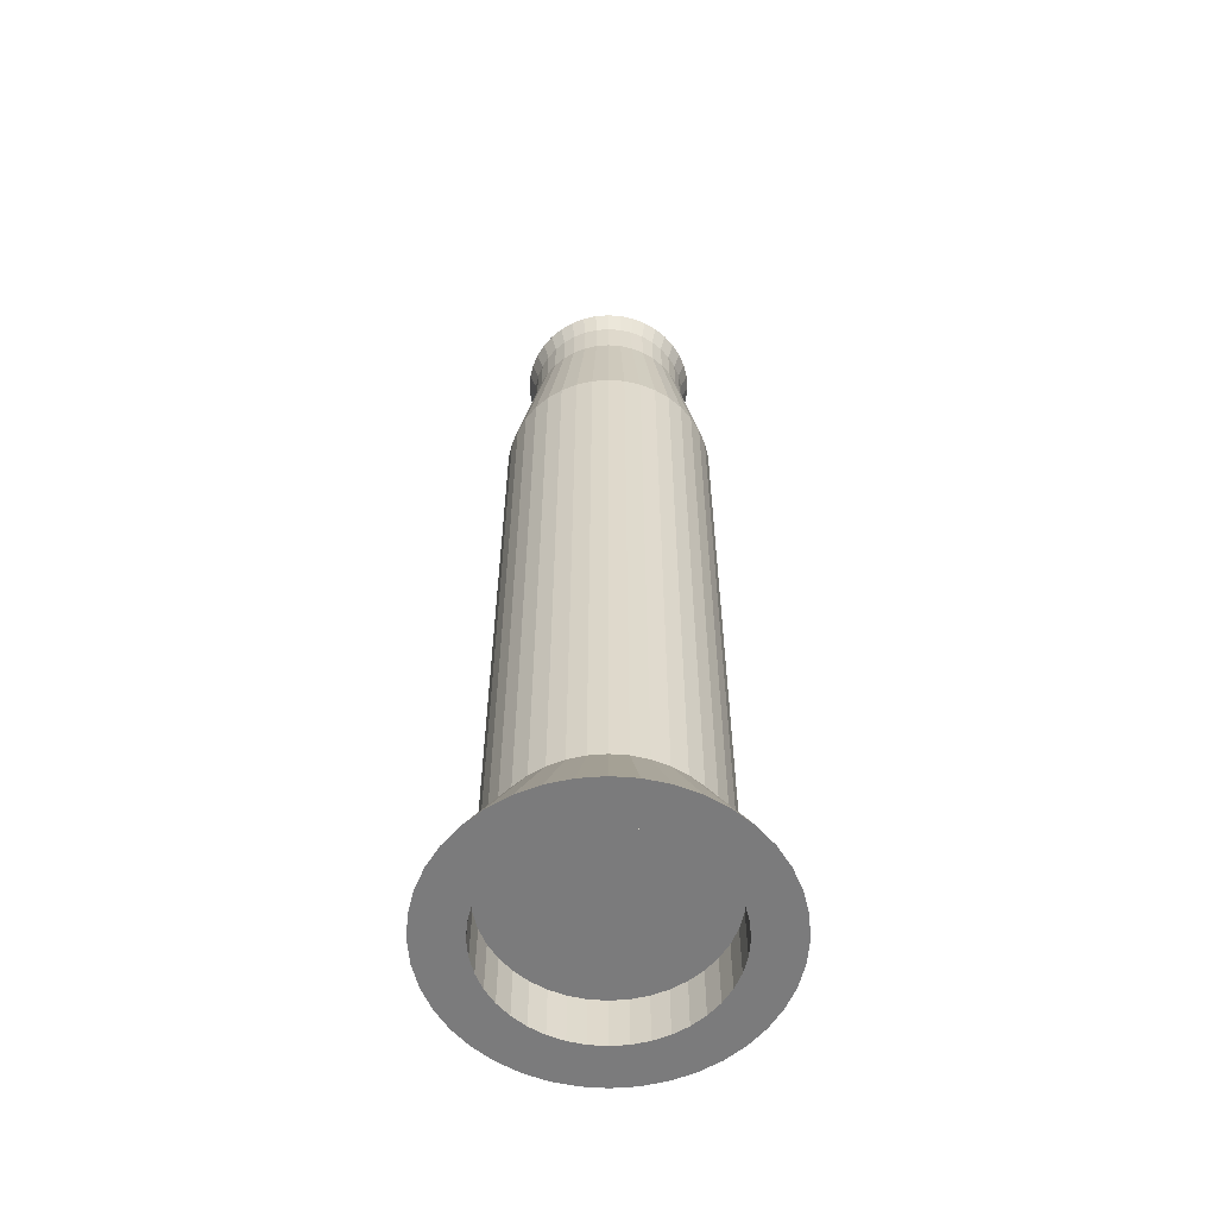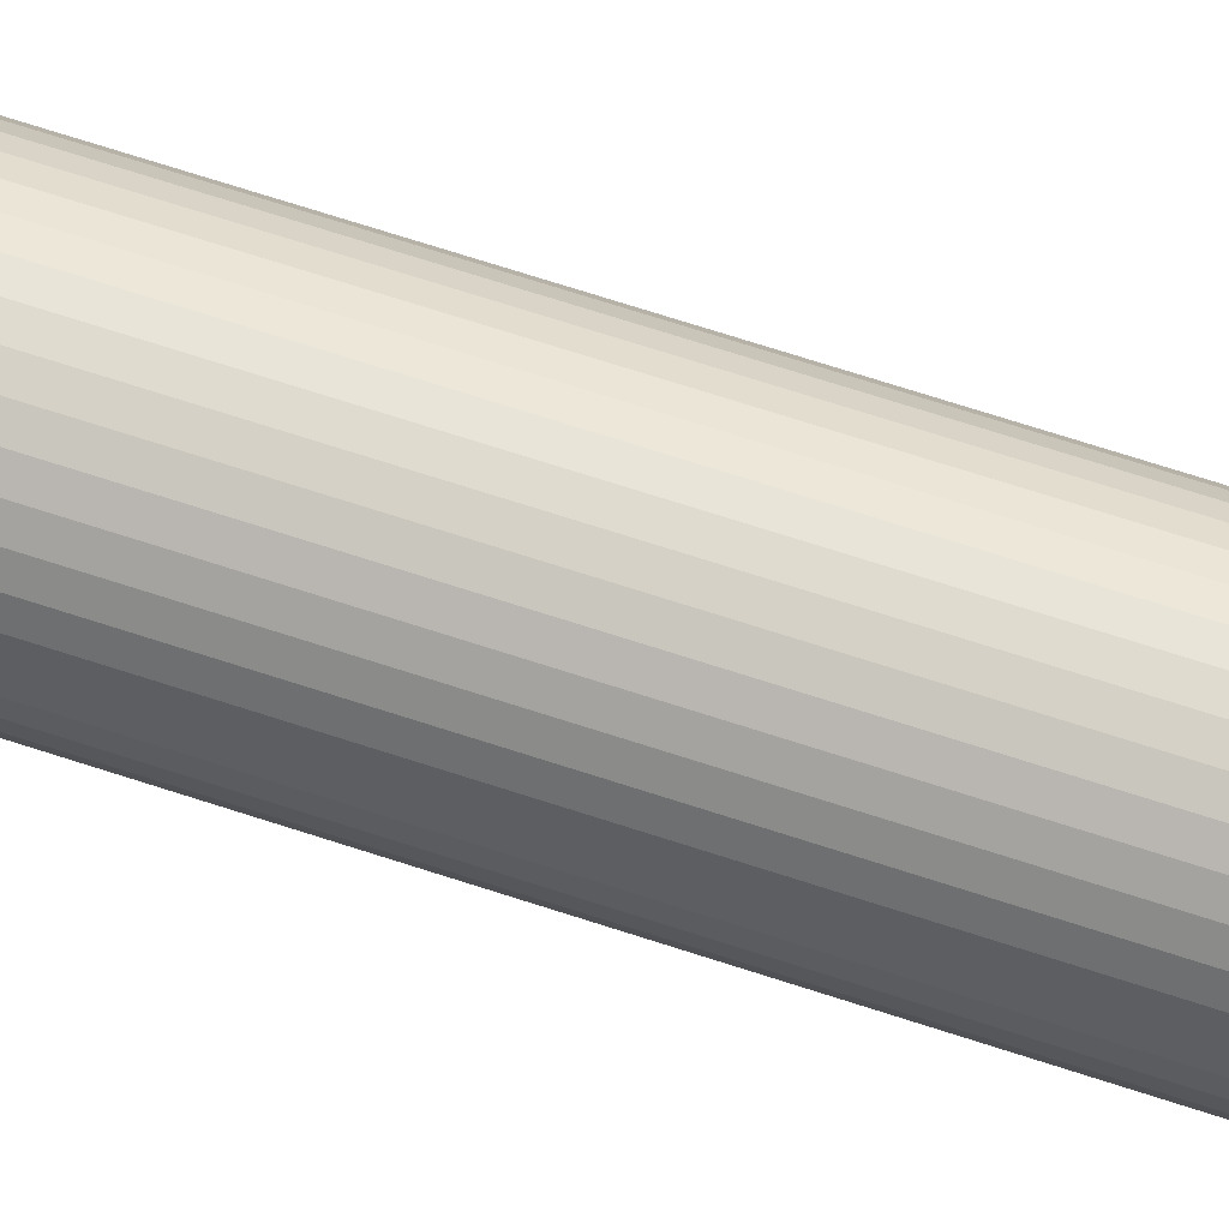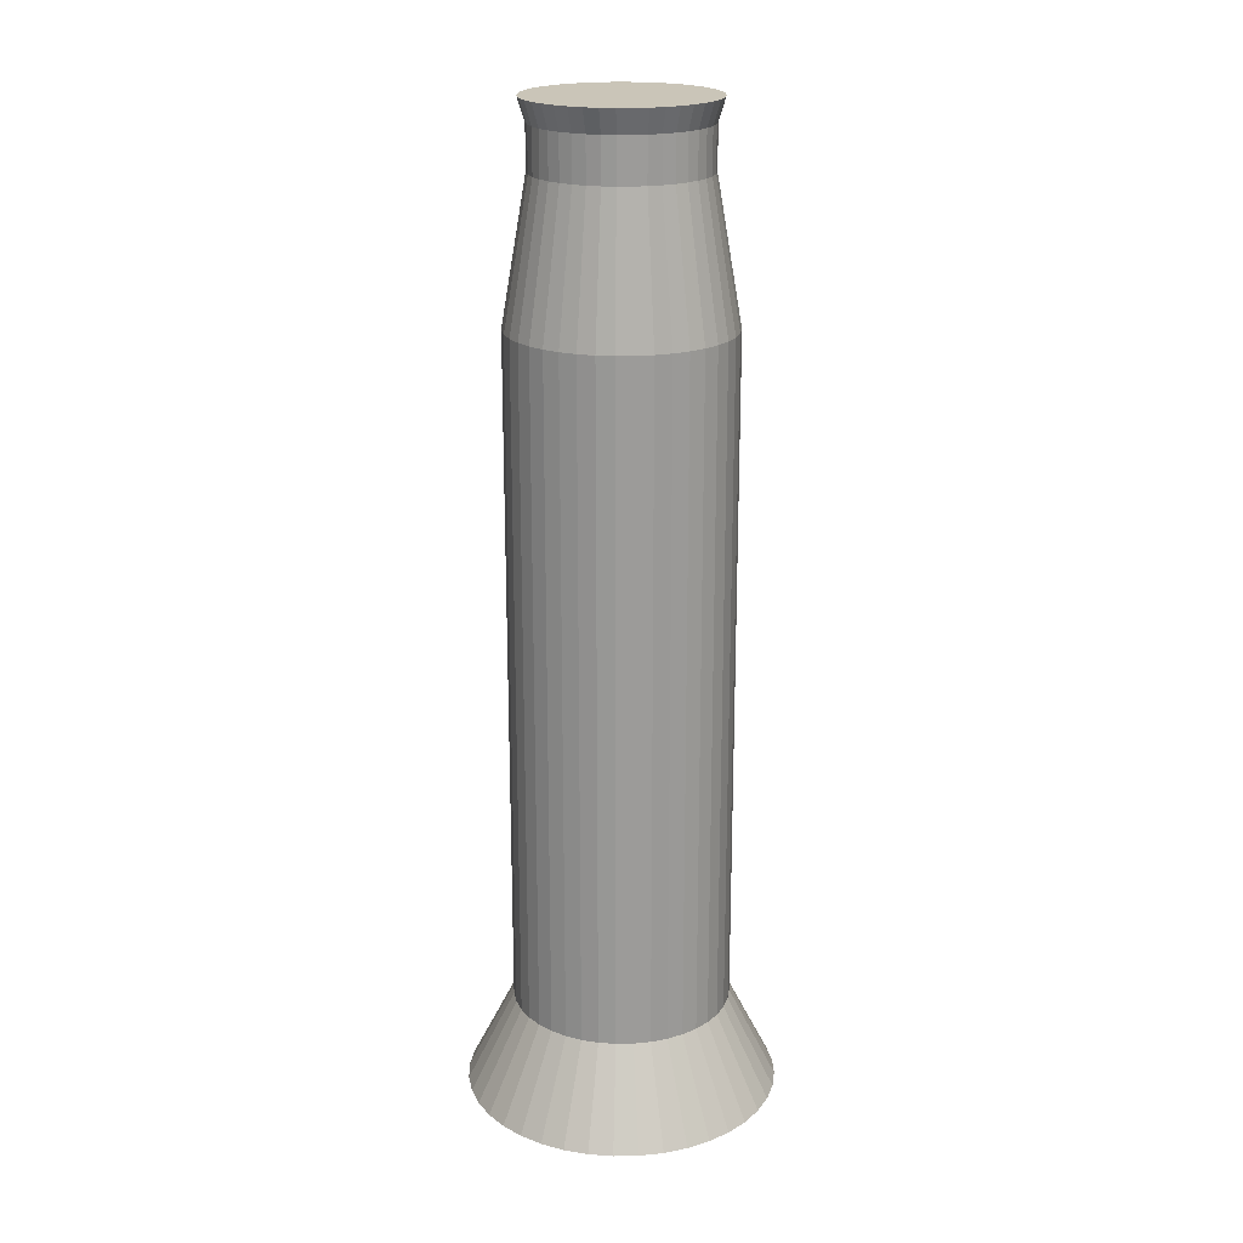
<metadata>
{"format":"obj","ext":"obj","renderer":"f3d","projection":"perspective","resolution":1024,"background":"white","views":[{"elev":-58.4,"azim":-143.9,"up":"+Z"},{"elev":74.9,"azim":-72.4,"up":"+Y"},{"elev":20.5,"azim":38.9,"up":"+Z"}]}
</metadata>
<code>
o Cylinder
v 1e-06 1.192 -4.777
v 1e-06 1.192 3.431
v 0.2059 1.176 -4.777
v 0.2059 1.176 3.431
v 0.4067 1.128 -4.777
v 0.4067 1.128 3.431
v 0.5976 1.049 -4.777
v 0.5976 1.049 3.431
v 0.7737 0.9407 -4.777
v 0.7737 0.9407 3.431
v 0.9307 0.8065 -4.777
v 0.9307 0.8065 3.431
v 1.065 0.6495 -4.777
v 1.065 0.6495 3.431
v 1.173 0.4734 -4.777
v 1.173 0.4734 3.431
v 1.252 0.2826 -4.777
v 1.252 0.2826 3.431
v 1.3 0.08172 -4.777
v 1.3 0.08172 3.431
v 1.316 -0.1242 -4.777
v 1.316 -0.1242 3.431
v 1.3 -0.3301 -4.777
v 1.3 -0.3301 3.431
v 1.252 -0.5309 -4.777
v 1.252 -0.5309 3.431
v 1.173 -0.7217 -4.777
v 1.173 -0.7217 3.431
v 1.065 -0.8978 -4.777
v 1.065 -0.8978 3.431
v 0.9307 -1.055 -4.777
v 0.9307 -1.055 3.431
v 0.7737 -1.189 -4.777
v 0.7737 -1.189 3.431
v 0.5976 -1.297 -4.777
v 0.5976 -1.297 3.431
v 0.4067 -1.376 -4.777
v 0.4067 -1.376 3.431
v 0.2059 -1.424 -4.777
v 0.2059 -1.424 3.431
v -0 -1.44 -4.777
v -0 -1.44 3.431
v -0.2059 -1.424 -4.777
v -0.2059 -1.424 3.431
v -0.4067 -1.376 -4.777
v -0.4067 -1.376 3.431
v -0.5976 -1.297 -4.777
v -0.5976 -1.297 3.431
v -0.7737 -1.189 -4.777
v -0.7737 -1.189 3.431
v -0.9307 -1.055 -4.777
v -0.9307 -1.055 3.431
v -1.065 -0.8978 -4.777
v -1.065 -0.8978 3.431
v -1.173 -0.7217 -4.777
v -1.173 -0.7217 3.431
v -1.252 -0.5309 -4.777
v -1.252 -0.5309 3.431
v -1.3 -0.3301 -4.777
v -1.3 -0.3301 3.431
v -1.316 -0.1242 -4.777
v -1.316 -0.1242 3.431
v -1.3 0.08172 -4.777
v -1.3 0.08172 3.431
v -1.252 0.2826 -4.777
v -1.252 0.2826 3.431
v -1.173 0.4734 -4.777
v -1.173 0.4734 3.431
v -1.065 0.6495 -4.777
v -1.065 0.6495 3.431
v -0.9307 0.8065 -4.777
v -0.9307 0.8065 3.431
v -0.7737 0.9407 -4.777
v -0.7737 0.9407 3.431
v -0.5976 1.049 -4.777
v -0.5976 1.049 3.431
v -0.4067 1.128 -4.777
v -0.4067 1.128 3.431
v -0.2059 1.176 -4.777
v -0.2059 1.176 3.431
v -0.1602 0.8872 5.652
v 0.9739 0.1923 5.652
v 0.4649 -1.037 5.652
v -0.8285 -0.7261 5.652
v -0.7241 0.5999 5.652
v 0.6019 0.7043 5.652
v 0.9124 -0.5891 5.652
v -0.3164 -1.098 5.652
v 1e-06 0.8998 5.652
v -1.011 0.03601 5.652
v 1.011 0.03601 5.652
v 0.3164 -1.098 5.652
v -0.9124 -0.5891 5.652
v -0.6019 0.7043 5.652
v 0.7241 0.5999 5.652
v 0.8285 -0.7261 5.652
v -0.4649 -1.037 5.652
v -0.9739 0.1923 5.652
v 0.1602 0.8872 5.652
v 1.024 -0.1242 5.652
v 0.1602 -1.136 5.652
v -0.9739 -0.4406 5.652
v -0.3164 0.8497 5.652
v -0.4649 0.7882 5.652
v 0.9124 0.3407 5.652
v 0.8285 0.4777 5.652
v 0.6019 -0.9526 5.652
v 0.7241 -0.8483 5.652
v -0.7241 -0.8483 5.652
v -0.6019 -0.9526 5.652
v -0.8285 0.4777 5.652
v -0.9124 0.3407 5.652
v 0.4649 0.7882 5.652
v 0.3164 0.8497 5.652
v 0.9739 -0.4406 5.652
v 1.011 -0.2844 5.652
v -0.1602 -1.136 5.652
v -0 -1.148 5.652
v -1.024 -0.1242 5.652
v -1.011 -0.2844 5.652
v 1e-06 1.769 -5.928
v 0.2962 1.746 -5.928
v 0.5852 1.677 -5.928
v 0.8597 1.563 -5.928
v 1.113 1.408 -5.928
v 1.339 1.215 -5.928
v 1.532 0.9889 -5.928
v 1.687 0.7355 -5.928
v 1.801 0.461 -5.928
v 1.87 0.172 -5.928
v 1.894 -0.1242 -5.928
v 1.87 -0.4204 -5.928
v 1.801 -0.7093 -5.928
v 1.687 -0.9839 -5.928
v 1.532 -1.237 -5.928
v 1.339 -1.463 -5.928
v 1.113 -1.656 -5.928
v 0.8597 -1.811 -5.928
v 0.5852 -1.925 -5.928
v 0.2962 -1.994 -5.928
v -0 -2.018 -5.928
v -0.2962 -1.994 -5.928
v -0.5852 -1.925 -5.928
v -0.8597 -1.811 -5.928
v -1.113 -1.656 -5.928
v -1.339 -1.463 -5.928
v -1.532 -1.237 -5.928
v -1.687 -0.9839 -5.928
v -1.801 -0.7093 -5.928
v -1.87 -0.4204 -5.928
v -1.894 -0.1242 -5.928
v -1.87 0.172 -5.928
v -1.801 0.461 -5.928
v -1.687 0.7355 -5.928
v -1.532 0.9889 -5.928
v -1.339 1.215 -5.928
v -1.113 1.408 -5.928
v -0.8597 1.563 -5.928
v -0.5852 1.677 -5.928
v -0.2962 1.746 -5.928
v -0.3164 0.8497 5.131
v -0.1602 0.8872 5.131
v 0.9124 0.3407 5.131
v 0.9739 0.1923 5.131
v 0.6019 -0.9526 5.131
v 0.4649 -1.037 5.131
v -0.7241 -0.8483 5.131
v -0.8285 -0.7261 5.131
v -0.8285 0.4777 5.131
v -0.7241 0.5999 5.131
v 0.4649 0.7882 5.131
v 0.6019 0.7043 5.131
v 0.9739 -0.4406 5.131
v 0.9124 -0.5891 5.131
v -0.1602 -1.136 5.131
v -0.3164 -1.098 5.131
v -1.024 -0.1242 5.131
v -1.011 0.03601 5.131
v 1e-06 0.8998 5.131
v 1.011 0.03601 5.131
v 0.3164 -1.098 5.131
v -0.9124 -0.5891 5.131
v -0.6019 0.7043 5.131
v 0.7241 0.5999 5.131
v 0.8285 -0.7261 5.131
v -0.4649 -1.037 5.131
v 0.1602 0.8872 5.131
v -0.9739 0.1923 5.131
v 1.024 -0.1242 5.131
v 0.1602 -1.136 5.131
v -0.9739 -0.4406 5.131
v -0.4649 0.7882 5.131
v 0.8285 0.4777 5.131
v 0.7241 -0.8483 5.131
v -0.6019 -0.9526 5.131
v -0.9124 0.3407 5.131
v 0.3164 0.8497 5.131
v 1.011 -0.2844 5.131
v -0 -1.148 5.131
v -1.011 -0.2844 5.131
v -0.3428 0.9309 5.931
v -0.1735 0.9715 5.931
v 0.9884 0.3794 5.931
v 1.055 0.2186 5.931
v 0.6521 -1.022 5.931
v 0.5036 -1.113 5.931
v -0.7844 -0.9086 5.931
v -0.8975 -0.7762 5.931
v -0.8975 0.5279 5.931
v -0.7844 0.6602 5.931
v 0.5036 0.8642 5.931
v 0.6521 0.7733 5.931
v 1.055 -0.467 5.931
v 0.9884 -0.6278 5.931
v -0.1735 -1.22 5.931
v -0.3428 -1.179 5.931
v -1.109 -0.1242 5.931
v -1.096 0.04936 5.931
v 0 0.9852 5.931
v 1.096 0.04936 5.931
v 0.3428 -1.179 5.931
v -0.9884 -0.6278 5.931
v -0.6521 0.7733 5.931
v 0.7844 0.6602 5.931
v 0.8975 -0.7762 5.931
v -0.5036 -1.113 5.931
v 0.1735 0.9715 5.931
v -1.055 0.2186 5.931
v 1.109 -0.1242 5.931
v 0.1735 -1.22 5.931
v -1.055 -0.467 5.931
v -0.5036 0.8642 5.931
v 0.8975 0.5279 5.931
v 0.7844 -0.9086 5.931
v -0.6521 -1.022 5.931
v -0.9884 0.3794 5.931
v 0.3428 0.9309 5.931
v 1.096 -0.2977 5.931
v -1e-06 -1.234 5.931
v -1.096 -0.2977 5.931
v 1e-06 1.192 -4.576
v 0.2059 1.176 -4.576
v 0.4067 1.128 -4.576
v 0.5976 1.049 -4.576
v 0.7737 0.9407 -4.576
v 0.9307 0.8065 -4.576
v 1.065 0.6495 -4.576
v 1.173 0.4734 -4.576
v 1.252 0.2826 -4.576
v 1.3 0.08172 -4.576
v 1.316 -0.1242 -4.576
v 1.3 -0.3301 -4.576
v 1.252 -0.5309 -4.576
v 1.173 -0.7217 -4.576
v 1.065 -0.8978 -4.576
v 0.9307 -1.055 -4.576
v 0.7737 -1.189 -4.576
v 0.5976 -1.297 -4.576
v 0.4067 -1.376 -4.576
v 0.2059 -1.424 -4.576
v -0 -1.44 -4.576
v -0.2059 -1.424 -4.576
v -0.4067 -1.376 -4.576
v -0.5976 -1.297 -4.576
v -0.7737 -1.189 -4.576
v -0.9307 -1.055 -4.576
v -1.065 -0.8978 -4.576
v -1.173 -0.7217 -4.576
v -1.252 -0.5309 -4.576
v -1.3 -0.3301 -4.576
v -1.316 -0.1242 -4.576
v -1.3 0.08172 -4.576
v -1.252 0.2826 -4.576
v -1.173 0.4734 -4.576
v -1.065 0.6495 -4.576
v -0.9307 0.8065 -4.576
v -0.7737 0.9407 -4.576
v -0.5976 1.049 -4.576
v -0.4067 1.128 -4.576
v -0.2059 1.176 -4.576
v 1e-06 1.192 -4.199
v 0.2059 1.176 -4.199
v 0.4067 1.128 -4.199
v 0.5976 1.049 -4.199
v 0.7737 0.9407 -4.199
v 0.9307 0.8065 -4.199
v 1.065 0.6495 -4.199
v 1.173 0.4734 -4.199
v 1.252 0.2826 -4.199
v 1.3 0.08172 -4.199
v 1.316 -0.1242 -4.199
v 1.3 -0.3301 -4.199
v 1.252 -0.5309 -4.199
v 1.173 -0.7217 -4.199
v 1.065 -0.8978 -4.199
v 0.9307 -1.055 -4.199
v 0.7737 -1.189 -4.199
v 0.5976 -1.297 -4.199
v 0.4067 -1.376 -4.199
v 0.2059 -1.424 -4.199
v -0 -1.44 -4.199
v -0.2059 -1.424 -4.199
v -0.4067 -1.376 -4.199
v -0.5976 -1.297 -4.199
v -0.7737 -1.189 -4.199
v -0.9307 -1.055 -4.199
v -1.065 -0.8978 -4.199
v -1.173 -0.7217 -4.199
v -1.252 -0.5309 -4.199
v -1.3 -0.3301 -4.199
v -1.316 -0.1242 -4.199
v -1.3 0.08172 -4.199
v -1.252 0.2826 -4.199
v -1.173 0.4734 -4.199
v -1.065 0.6495 -4.199
v -0.9307 0.8065 -4.199
v -0.7737 0.9407 -4.199
v -0.5976 1.049 -4.199
v -0.4067 1.128 -4.199
v -0.2059 1.176 -4.199
v -0.1029 1.184 -4.576
v 0.103 1.184 -4.576
v 0.103 1.184 -4.199
v -0.1029 1.184 -4.199
v 1e-06 1.212 -5.928
v 0.209 1.195 -5.928
v 0.4129 1.146 -5.928
v 0.6066 1.066 -5.928
v 0.7853 0.9567 -5.928
v 0.9447 0.8205 -5.928
v 1.081 0.6611 -5.928
v 1.19 0.4824 -5.928
v 1.271 0.2887 -5.928
v 1.32 0.08482 -5.928
v 1.336 -0.1242 -5.928
v 1.32 -0.3332 -5.928
v 1.271 -0.537 -5.928
v 1.19 -0.7307 -5.928
v 1.081 -0.9095 -5.928
v 0.9447 -1.069 -5.928
v 0.7853 -1.205 -5.928
v 0.6066 -1.315 -5.928
v 0.4129 -1.395 -5.928
v 0.209 -1.444 -5.928
v 0 -1.46 -5.928
v -0.209 -1.444 -5.928
v -0.4129 -1.395 -5.928
v -0.6066 -1.315 -5.928
v -0.7853 -1.205 -5.928
v -0.9447 -1.069 -5.928
v -1.081 -0.9095 -5.928
v -1.19 -0.7307 -5.928
v -1.271 -0.537 -5.928
v -1.32 -0.3332 -5.928
v -1.336 -0.1242 -5.928
v -1.32 0.08482 -5.928
v -1.271 0.2887 -5.928
v -1.19 0.4824 -5.928
v -1.081 0.6611 -5.928
v -0.9447 0.8206 -5.928
v -0.7853 0.9567 -5.928
v -0.6066 1.066 -5.928
v -0.4129 1.146 -5.928
v -0.209 1.195 -5.928
v 1e-06 1.212 -5.279
v 0.209 1.195 -5.279
v 0.4129 1.146 -5.279
v 0.6066 1.066 -5.279
v 0.7853 0.9567 -5.279
v 0.9447 0.8205 -5.279
v 1.081 0.6611 -5.279
v 1.19 0.4824 -5.279
v 1.271 0.2887 -5.279
v 1.32 0.08482 -5.279
v 1.336 -0.1242 -5.279
v 1.32 -0.3332 -5.279
v 1.271 -0.537 -5.279
v 1.19 -0.7307 -5.279
v 1.081 -0.9095 -5.279
v 0.9447 -1.069 -5.279
v 0.7853 -1.205 -5.279
v 0.6066 -1.315 -5.279
v 0.4129 -1.395 -5.279
v 0.209 -1.444 -5.279
v -0 -1.46 -5.279
v -0.209 -1.444 -5.279
v -0.4129 -1.395 -5.279
v -0.6066 -1.315 -5.279
v -0.7853 -1.205 -5.279
v -0.9447 -1.069 -5.279
v -1.081 -0.9095 -5.279
v -1.19 -0.7307 -5.279
v -1.271 -0.537 -5.279
v -1.32 -0.3332 -5.279
v -1.336 -0.1242 -5.279
v -1.32 0.08482 -5.279
v -1.271 0.2887 -5.279
v -1.19 0.4824 -5.279
v -1.081 0.6611 -5.279
v -0.9447 0.8206 -5.279
v -0.7853 0.9567 -5.279
v -0.6066 1.066 -5.279
v -0.4129 1.146 -5.279
v -0.209 1.195 -5.279
f 282 4 6 283
f 283 6 8 284
f 284 8 10 285
f 285 10 12 286
f 286 12 14 287
f 287 14 16 288
f 288 16 18 289
f 289 18 20 290
f 290 20 22 291
f 291 22 24 292
f 292 24 26 293
f 293 26 28 294
f 294 28 30 295
f 295 30 32 296
f 296 32 34 297
f 297 34 36 298
f 298 36 38 299
f 299 38 40 300
f 300 40 42 301
f 301 42 44 302
f 302 44 46 303
f 303 46 48 304
f 304 48 50 305
f 305 50 52 306
f 306 52 54 307
f 307 54 56 308
f 308 56 58 309
f 309 58 60 310
f 310 60 62 311
f 311 62 64 312
f 312 64 66 313
f 313 66 68 314
f 314 68 70 315
f 315 70 72 316
f 316 72 74 317
f 317 74 76 318
f 318 76 78 319
f 199 190 101 118
f 319 78 80 320
f 9 11 126 125
f 166 165 107 83
f 186 176 88 97
f 168 167 109 84
f 200 191 102 120
f 187 179 89 99
f 170 169 111 85
f 161 192 104 103
f 188 178 90 98
f 172 171 113 86
f 163 193 106 105
f 189 180 91 100
f 174 173 115 87
f 165 194 108 107
f 190 181 92 101
f 176 175 117 88
f 167 195 110 109
f 191 182 93 102
f 178 177 119 90
f 169 196 112 111
f 192 183 94 104
f 179 162 81 89
f 171 197 114 113
f 193 184 95 106
f 180 164 82 91
f 173 198 116 115
f 194 185 96 108
f 181 166 83 92
f 175 199 118 117
f 195 186 97 110
f 182 168 84 93
f 177 200 120 119
f 196 188 98 112
f 183 170 85 94
f 162 161 103 81
f 197 187 99 114
f 184 172 86 95
f 164 163 105 82
f 198 189 100 116
f 103 104 232 201
f 185 174 87 96
f 27 29 135 134
f 45 47 144 143
f 1 3 122 121
f 63 65 153 152
f 19 21 131 130
f 37 39 140 139
f 55 57 149 148
f 73 75 158 157
f 11 13 127 126
f 29 31 136 135
f 47 49 145 144
f 65 67 154 153
f 3 5 123 122
f 21 23 132 131
f 39 41 141 140
f 57 59 150 149
f 75 77 159 158
f 13 15 128 127
f 31 33 137 136
f 49 51 146 145
f 67 69 155 154
f 5 7 124 123
f 23 25 133 132
f 41 43 142 141
f 59 61 151 150
f 77 79 160 159
f 15 17 129 128
f 33 35 138 137
f 51 53 147 146
f 69 71 156 155
f 7 9 125 124
f 25 27 134 133
f 43 45 143 142
f 61 63 152 151
f 79 1 121 160
f 17 19 130 129
f 35 37 139 138
f 53 55 148 147
f 71 73 157 156
f 62 60 200 177
f 44 42 199 175
f 26 24 198 173
f 8 6 197 171
f 70 68 196 169
f 52 50 195 167
f 34 32 194 165
f 16 14 193 163
f 78 76 192 161
f 60 58 191 200
f 42 40 190 199
f 24 22 189 198
f 6 4 187 197
f 68 66 188 196
f 50 48 186 195
f 32 30 185 194
f 14 12 184 193
f 76 74 183 192
f 58 56 182 191
f 40 38 181 190
f 22 20 180 189
f 66 64 178 188
f 4 2 179 187
f 48 46 176 186
f 30 28 174 185
f 12 10 172 184
f 74 72 170 183
f 56 54 168 182
f 38 36 166 181
f 20 18 164 180
f 2 80 162 179
f 64 62 177 178
f 46 44 175 176
f 28 26 173 174
f 10 8 171 172
f 72 70 169 170
f 54 52 167 168
f 36 34 165 166
f 18 16 163 164
f 80 78 161 162
f 240 231 222 208 207 235 226 216 215 239 230 221 206 205 234 225 214 213 238 229 220 204 203 233 224 212 211 237 227 219 202 201 232 223 210 209 236 228 218 217
f 98 90 218 228
f 83 107 205 206
f 92 83 206 221
f 105 106 233 203
f 100 91 220 229
f 107 108 234 205
f 101 92 221 230
f 84 109 207 208
f 93 84 208 222
f 109 110 235 207
f 102 93 222 231
f 111 112 236 209
f 104 94 223 232
f 85 111 209 210
f 94 85 210 223
f 113 114 237 211
f 106 95 224 233
f 115 116 238 213
f 108 96 225 234
f 86 113 211 212
f 95 86 212 224
f 117 118 239 215
f 110 97 226 235
f 119 120 240 217
f 112 98 228 236
f 87 115 213 214
f 96 87 214 225
f 89 81 202 219
f 116 100 229 238
f 88 117 215 216
f 97 88 216 226
f 118 101 230 239
f 82 105 203 204
f 91 82 204 220
f 120 102 231 240
f 90 119 217 218
f 99 89 219 227
f 81 103 201 202
f 114 99 227 237
f 77 279 280 79
f 75 278 279 77
f 73 277 278 75
f 71 276 277 73
f 69 275 276 71
f 67 274 275 69
f 65 273 274 67
f 63 272 273 65
f 61 271 272 63
f 59 270 271 61
f 57 269 270 59
f 55 268 269 57
f 53 267 268 55
f 51 266 267 53
f 49 265 266 51
f 47 264 265 49
f 45 263 264 47
f 43 262 263 45
f 41 261 262 43
f 39 260 261 41
f 37 259 260 39
f 35 258 259 37
f 33 257 258 35
f 31 256 257 33
f 29 255 256 31
f 27 254 255 29
f 25 253 254 27
f 23 252 253 25
f 21 251 252 23
f 19 250 251 21
f 17 249 250 19
f 15 248 249 17
f 13 247 248 15
f 11 246 247 13
f 9 245 246 11
f 7 244 245 9
f 5 243 244 7
f 3 242 243 5
f 278 318 319 279
f 277 317 318 278
f 276 316 317 277
f 275 315 316 276
f 274 314 315 275
f 273 313 314 274
f 272 312 313 273
f 271 311 312 272
f 270 310 311 271
f 269 309 310 270
f 268 308 309 269
f 267 307 308 268
f 266 306 307 267
f 265 305 306 266
f 264 304 305 265
f 263 303 304 264
f 262 302 303 263
f 261 301 302 262
f 260 300 301 261
f 259 299 300 260
f 258 298 299 259
f 257 297 298 258
f 256 296 297 257
f 255 295 296 256
f 254 294 295 255
f 253 293 294 254
f 252 292 293 253
f 251 291 292 252
f 250 290 291 251
f 249 289 290 250
f 248 288 289 249
f 247 287 288 248
f 246 286 287 247
f 245 285 286 246
f 244 284 285 245
f 243 283 284 244
f 4 282 323 281 2
f 319 320 280 279
f 281 324 320 80 2
f 243 242 282 283
f 3 1 241 322 242
f 280 321 241 1 79
f 146 147 351 350
f 350 351 391 390
f 133 134 338 337
f 160 121 325 364
f 147 148 352 351
f 134 135 339 338
f 121 122 326 325
f 148 149 353 352
f 135 136 340 339
f 122 123 327 326
f 149 150 354 353
f 136 137 341 340
f 123 124 328 327
f 150 151 355 354
f 137 138 342 341
f 124 125 329 328
f 151 152 356 355
f 138 139 343 342
f 125 126 330 329
f 152 153 357 356
f 139 140 344 343
f 126 127 331 330
f 153 154 358 357
f 140 141 345 344
f 127 128 332 331
f 154 155 359 358
f 141 142 346 345
f 128 129 333 332
f 155 156 360 359
f 142 143 347 346
f 129 130 334 333
f 156 157 361 360
f 143 144 348 347
f 130 131 335 334
f 157 158 362 361
f 144 145 349 348
f 131 132 336 335
f 158 159 363 362
f 145 146 350 349
f 132 133 337 336
f 159 160 364 363
f 365 366 367 368 369 370 371 372 373 374 375 376 377 378 379 380 381 382 383 384 385 386 387 388 389 390 391 392 393 394 395 396 397 398 399 400 401 402 403 404
f 337 338 378 377
f 364 325 365 404
f 351 352 392 391
f 338 339 379 378
f 325 326 366 365
f 352 353 393 392
f 339 340 380 379
f 326 327 367 366
f 353 354 394 393
f 340 341 381 380
f 327 328 368 367
f 354 355 395 394
f 341 342 382 381
f 328 329 369 368
f 355 356 396 395
f 342 343 383 382
f 329 330 370 369
f 356 357 397 396
f 343 344 384 383
f 330 331 371 370
f 357 358 398 397
f 344 345 385 384
f 331 332 372 371
f 358 359 399 398
f 345 346 386 385
f 332 333 373 372
f 359 360 400 399
f 346 347 387 386
f 333 334 374 373
f 360 361 401 400
f 347 348 388 387
f 334 335 375 374
f 361 362 402 401
f 348 349 389 388
f 335 336 376 375
f 362 363 403 402
f 349 350 390 389
f 336 337 377 376
f 363 364 404 403
f 282 242 322 241 281 323
f 321 280 320 324 281 241

</code>
